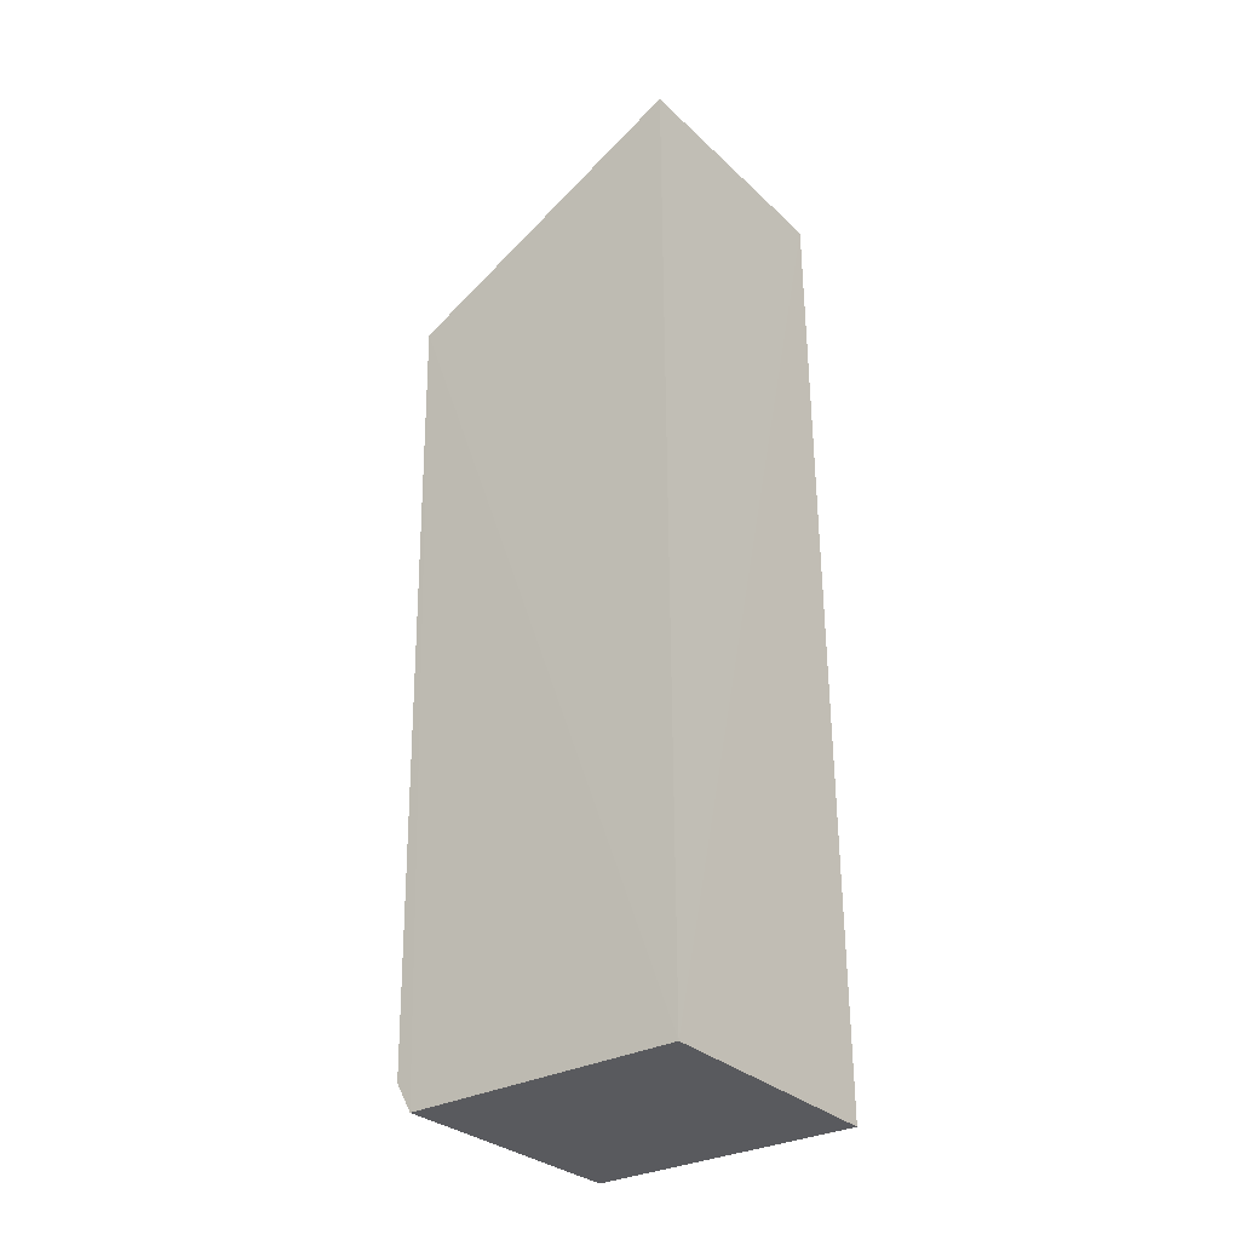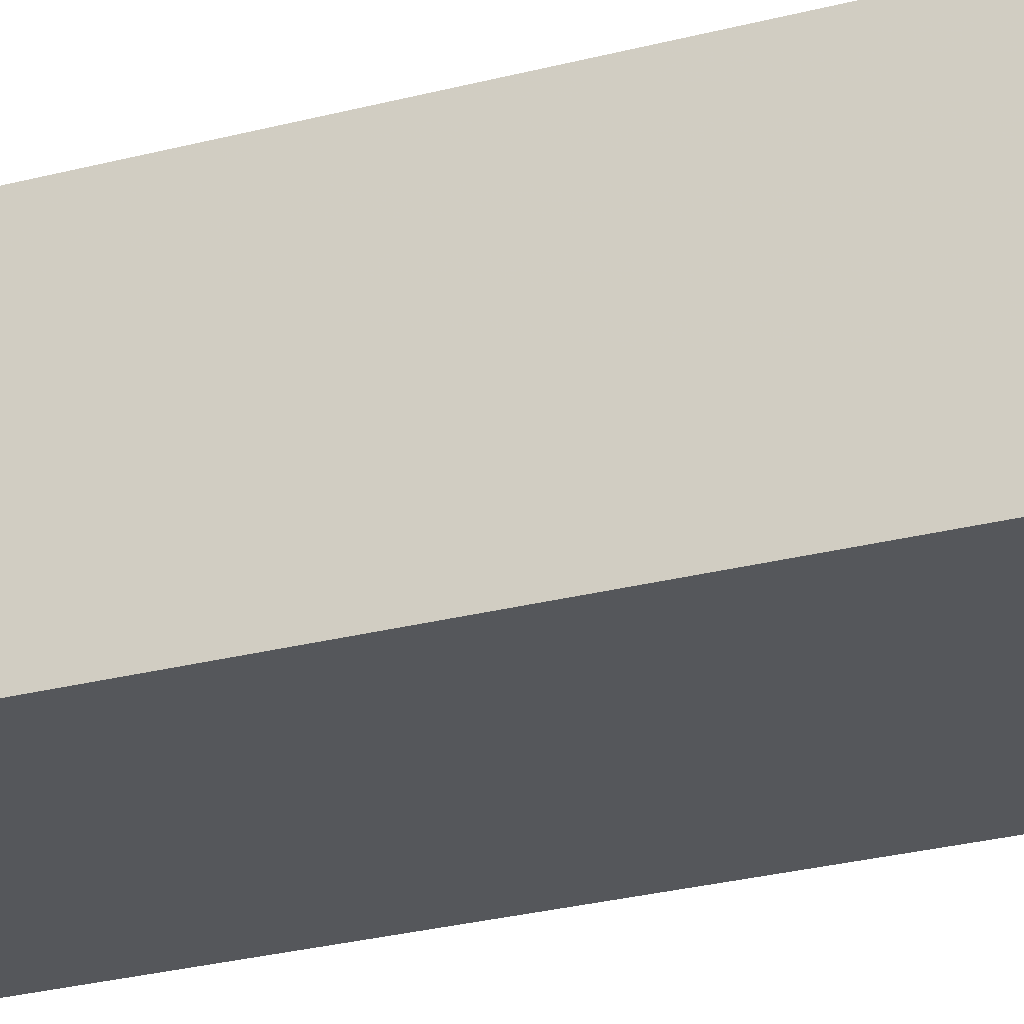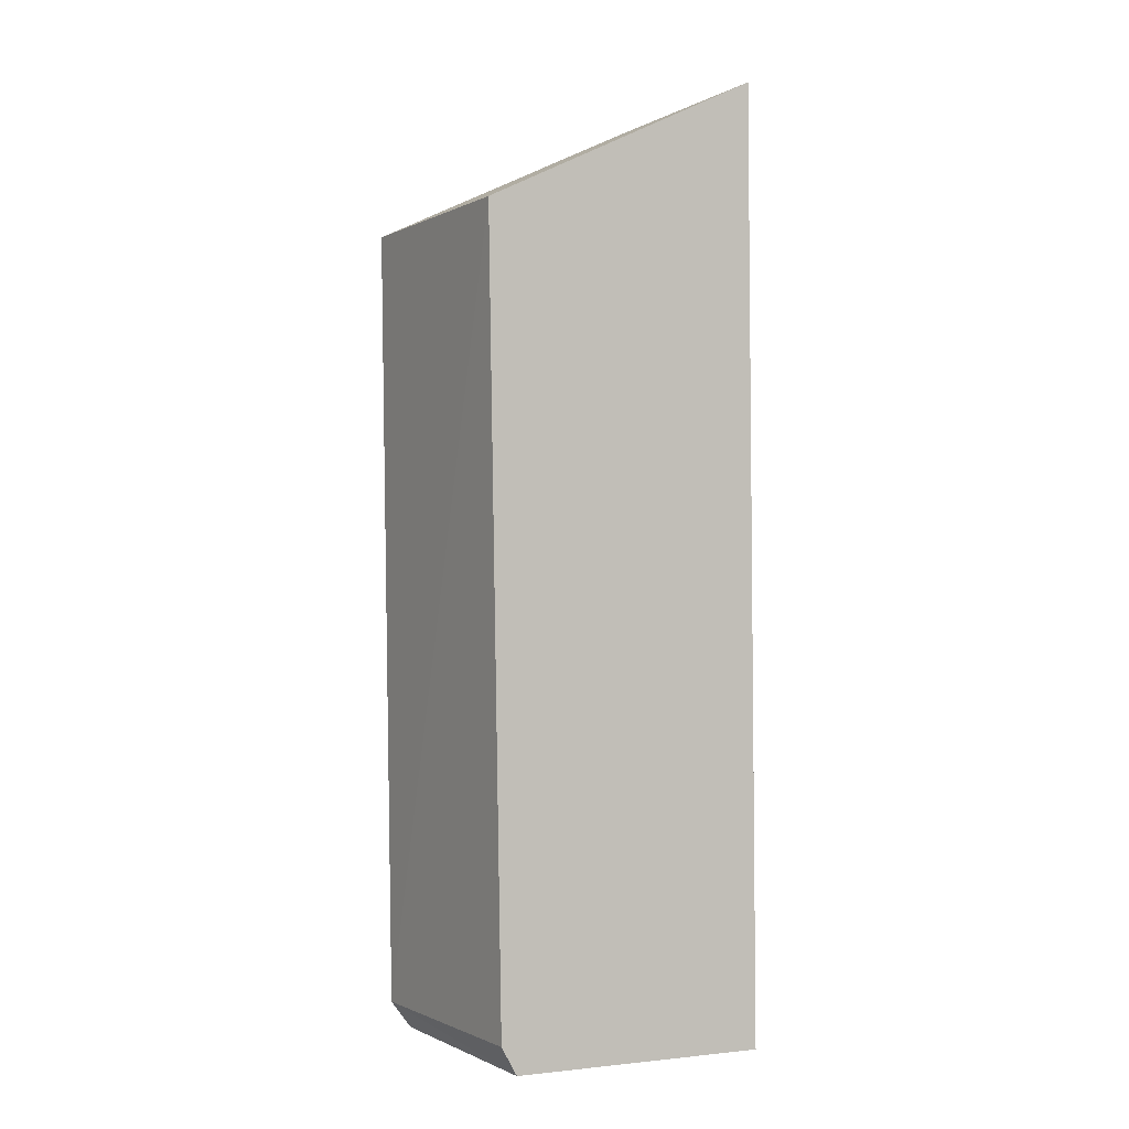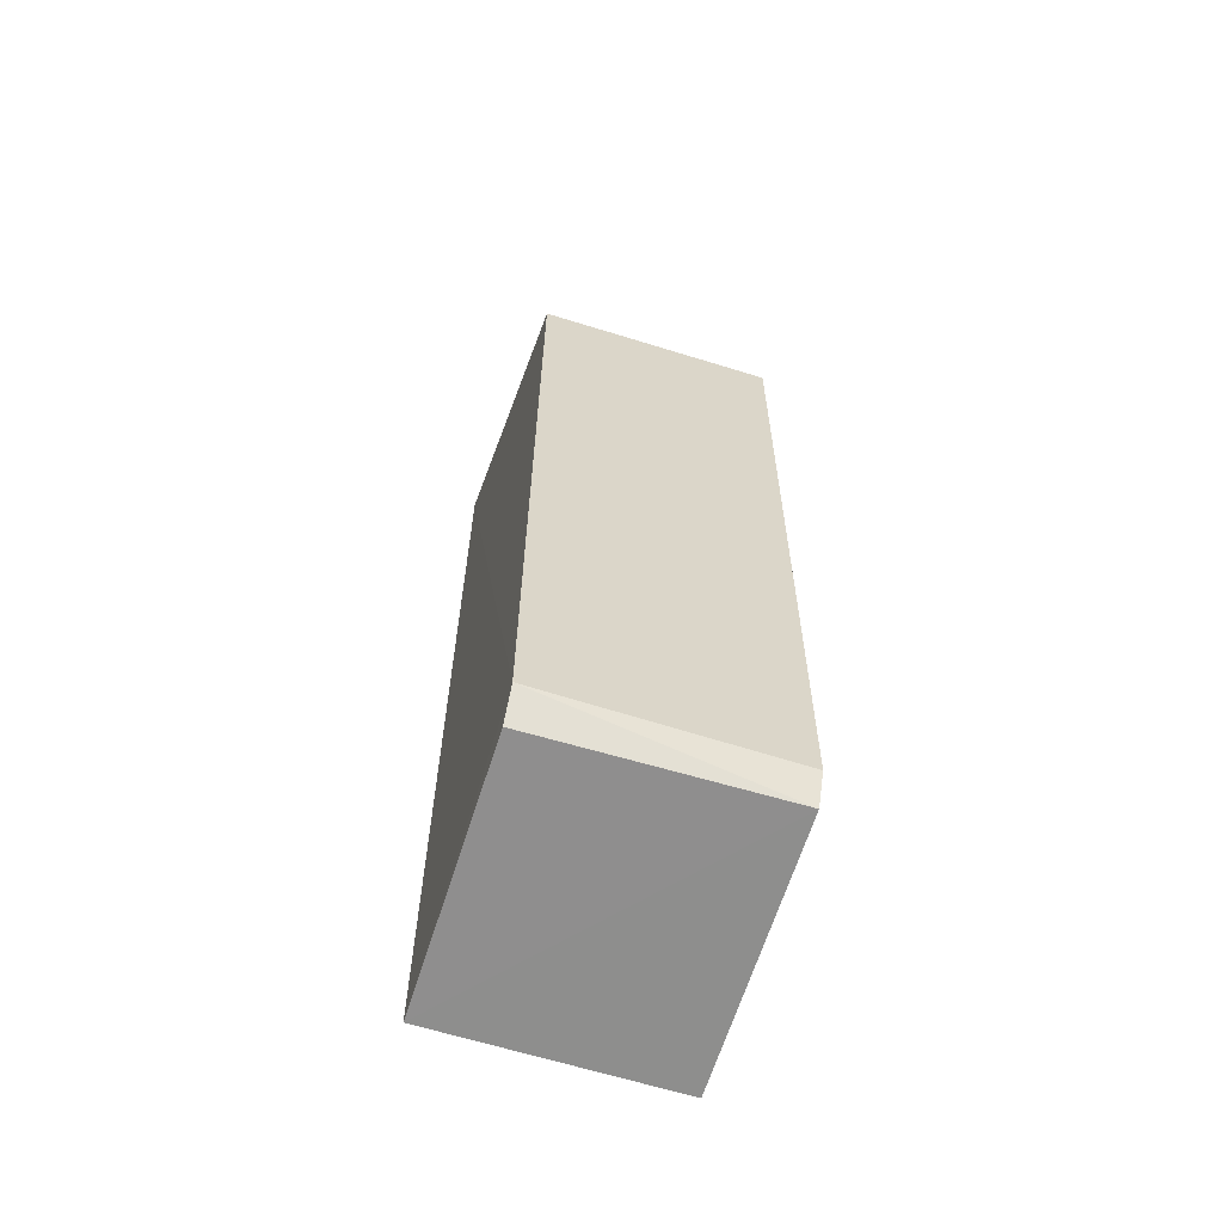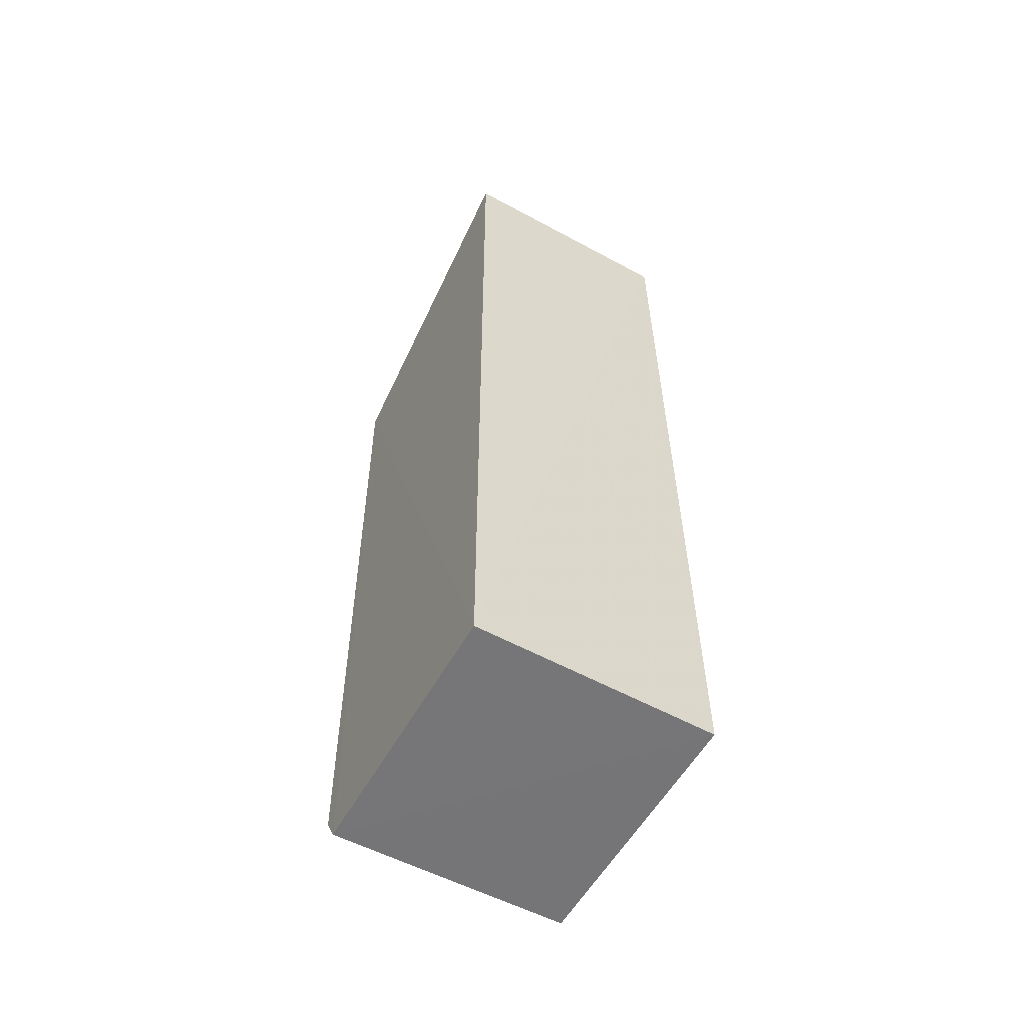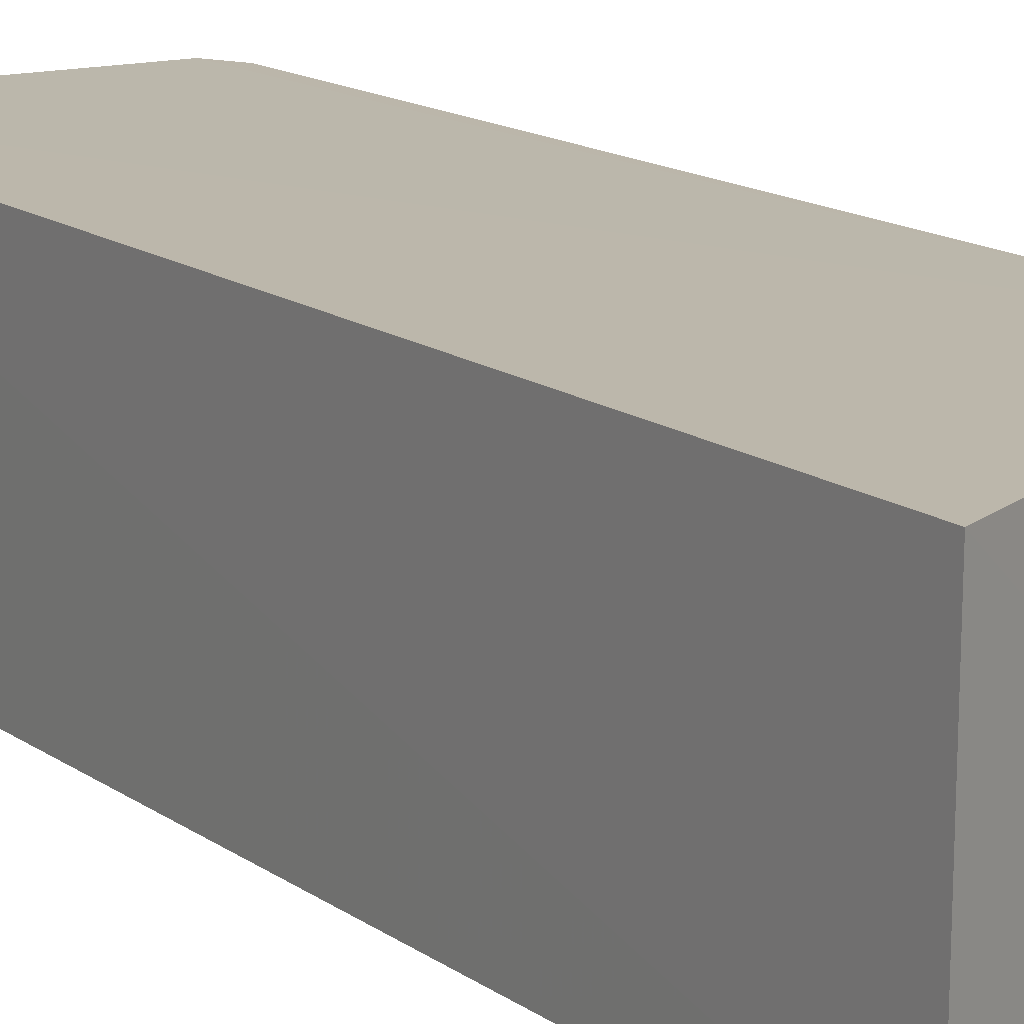
<metadata>
{"format":"obj","ext":"obj","renderer":"f3d","projection":"perspective","resolution":1024,"background":"white","views":[{"elev":-32.3,"azim":-141.6,"up":"+Z"},{"elev":-26.3,"azim":113.5,"up":"+Y"},{"elev":-1.0,"azim":150.0,"up":"+Z"},{"elev":-63.6,"azim":72.4,"up":"+Z"},{"elev":-58.0,"azim":-119.2,"up":"+Z"},{"elev":14.4,"azim":-33.1,"up":"+Y"}]}
</metadata>
<code>
v 0.1629 0.001981 0.1252
v 0.2007 -0.02859 0.1064
v 0.2008 0.002032 0.1065
v 0.1621 0.002141 0.0005763
v 0.1629 -0.0289 0.1248
v 0.1991 -0.02855 0.005046
v 0.199 0.001945 0.004966
v 0.1621 -0.02855 0.0005923
v 0.1969 0.001972 0.001289
v 0.1963 -0.02851 0.001412
f 1 2 3
f 1 3 4
f 5 2 1
f 5 1 4
f 6 3 2
f 6 2 5
f 7 3 6
f 8 6 5
f 8 5 4
f 9 4 3
f 9 3 7
f 9 8 4
f 9 7 6
f 10 9 6
f 10 6 8
f 10 8 9

</code>
